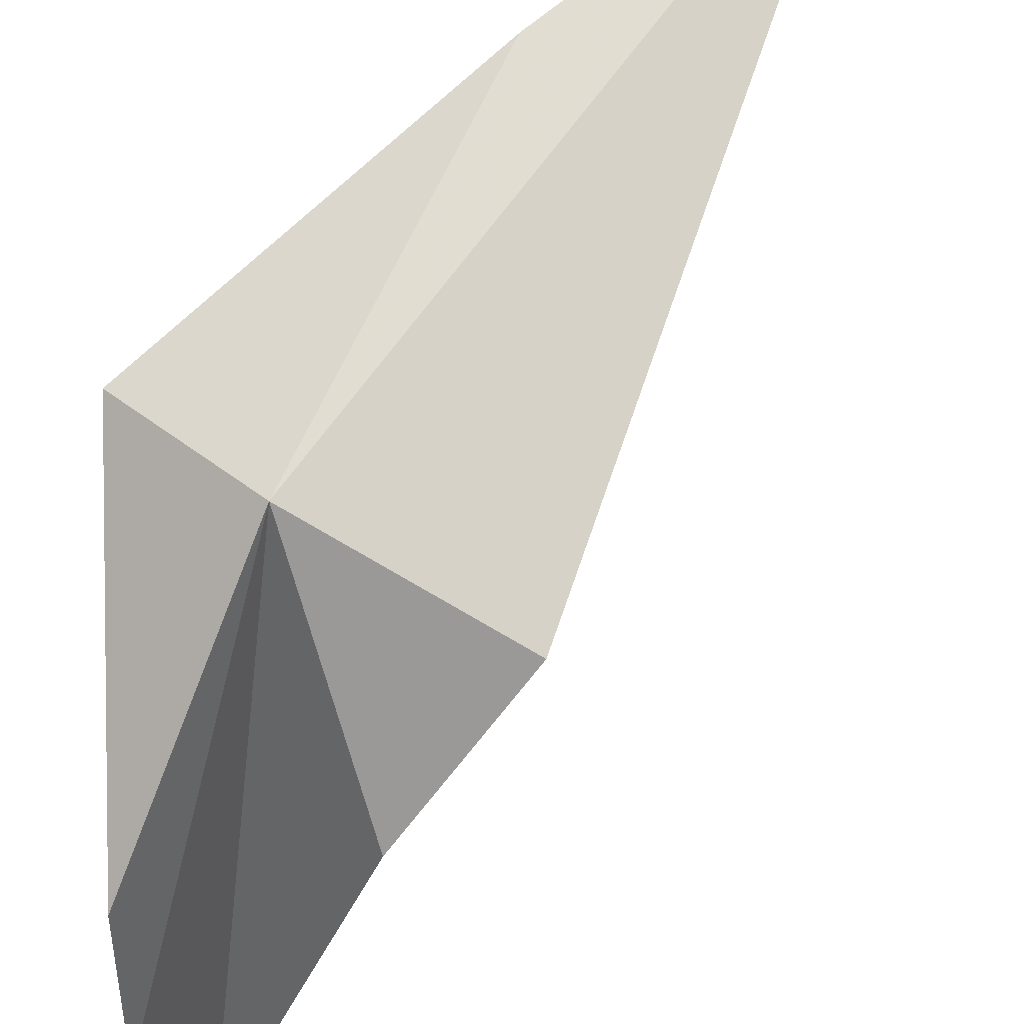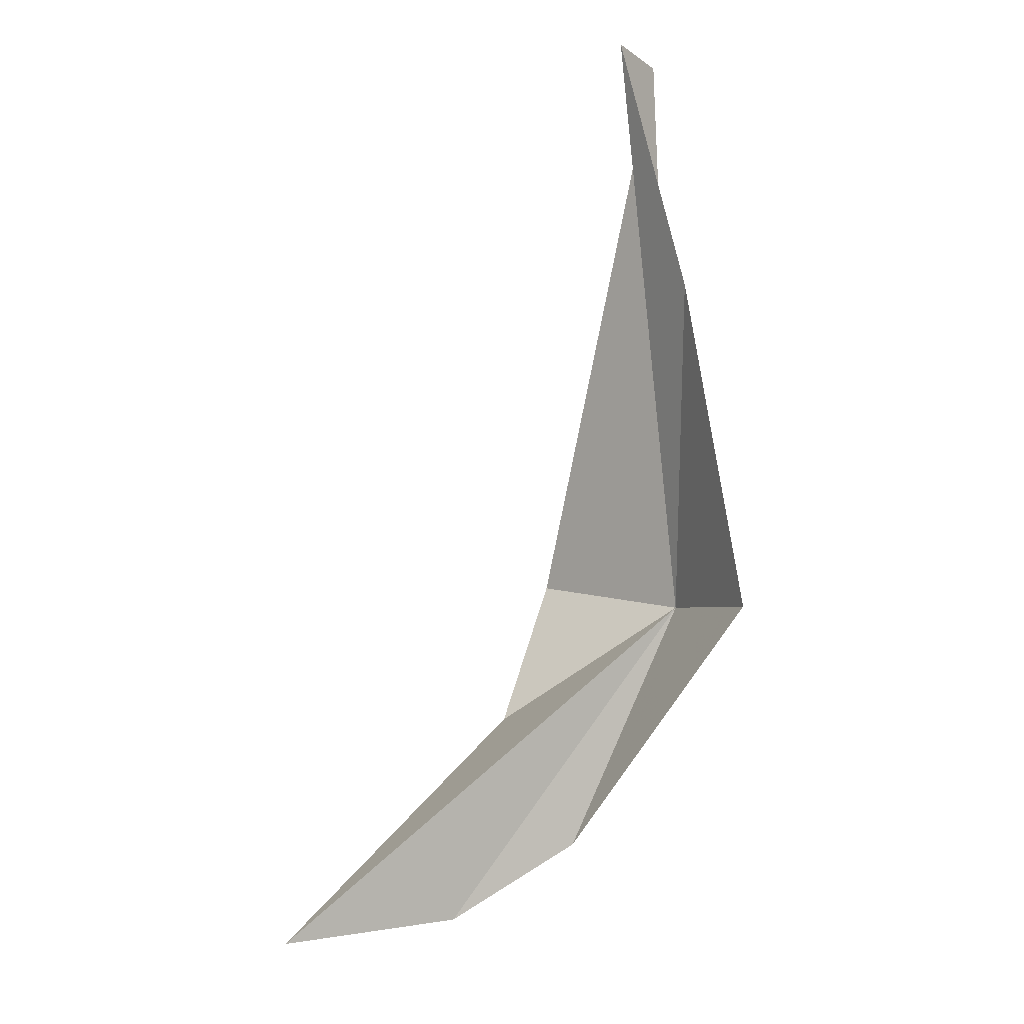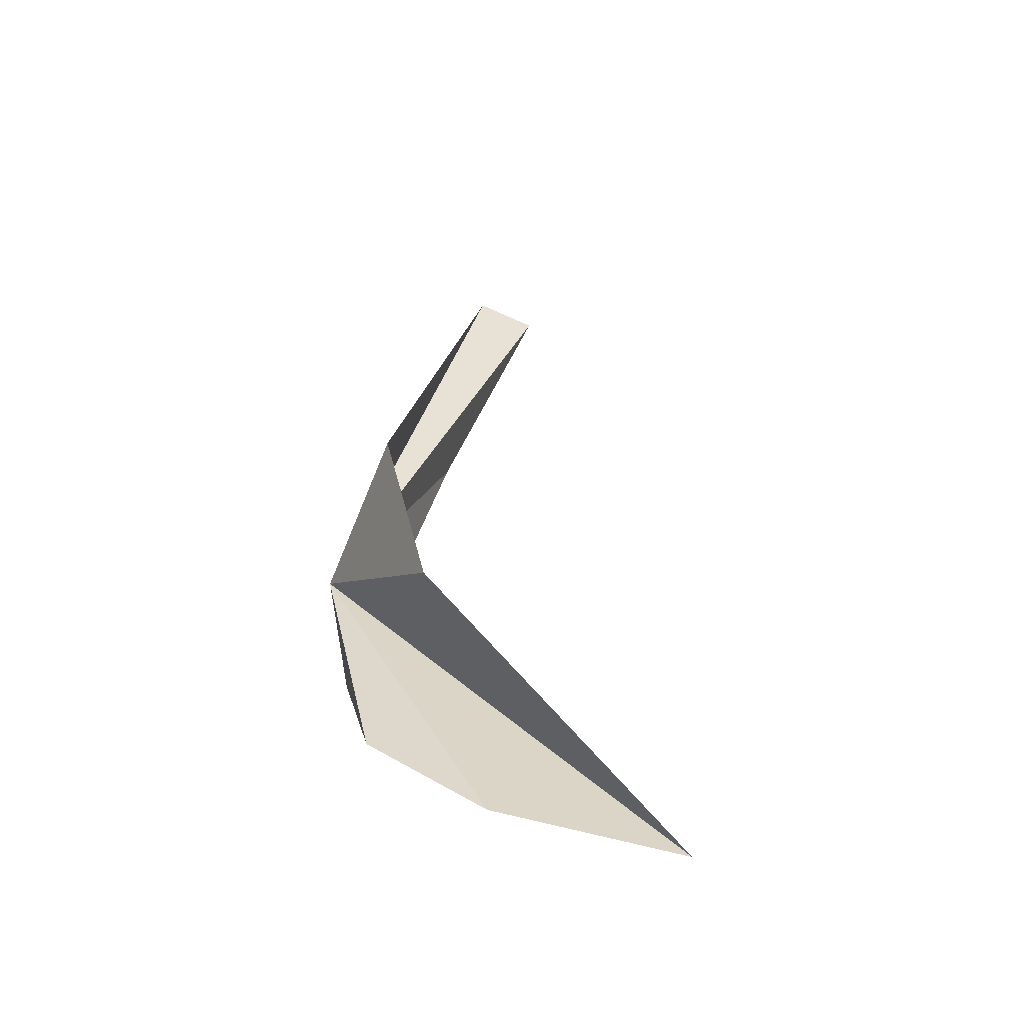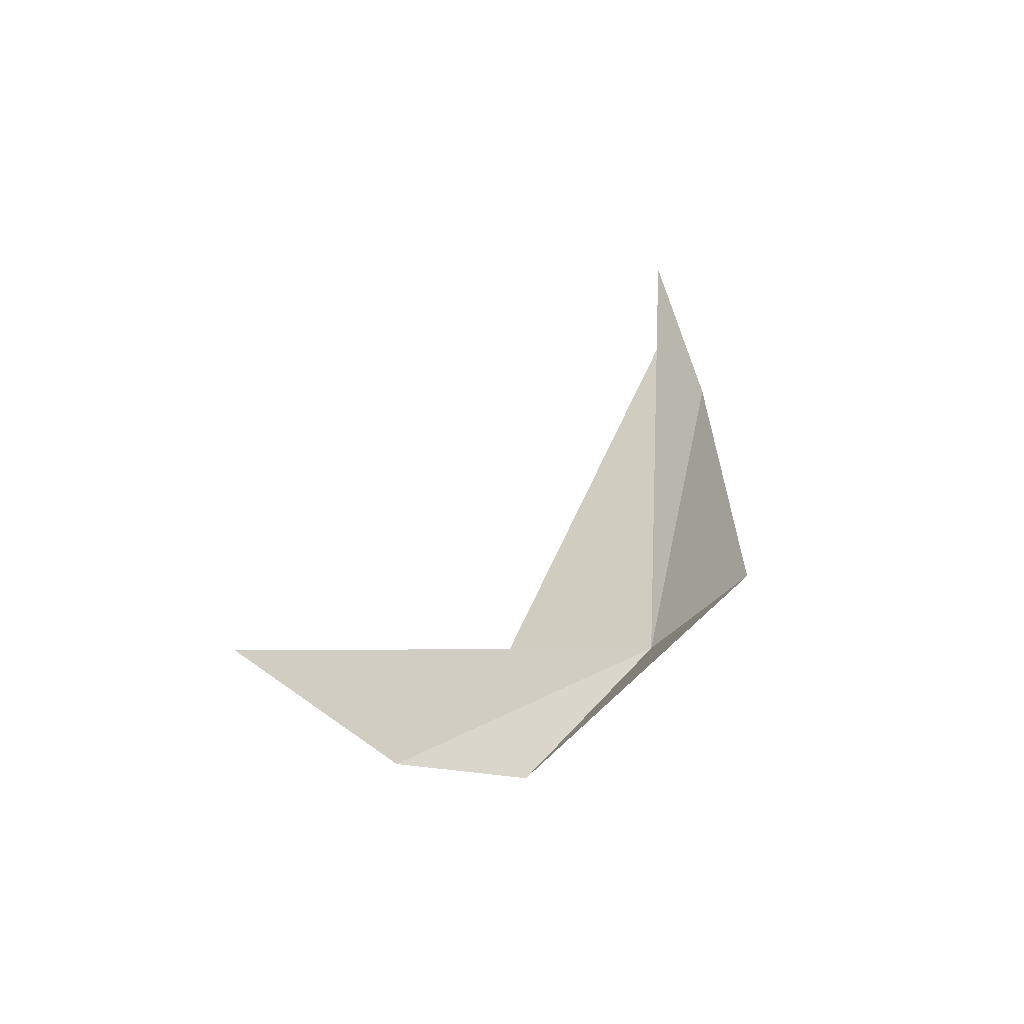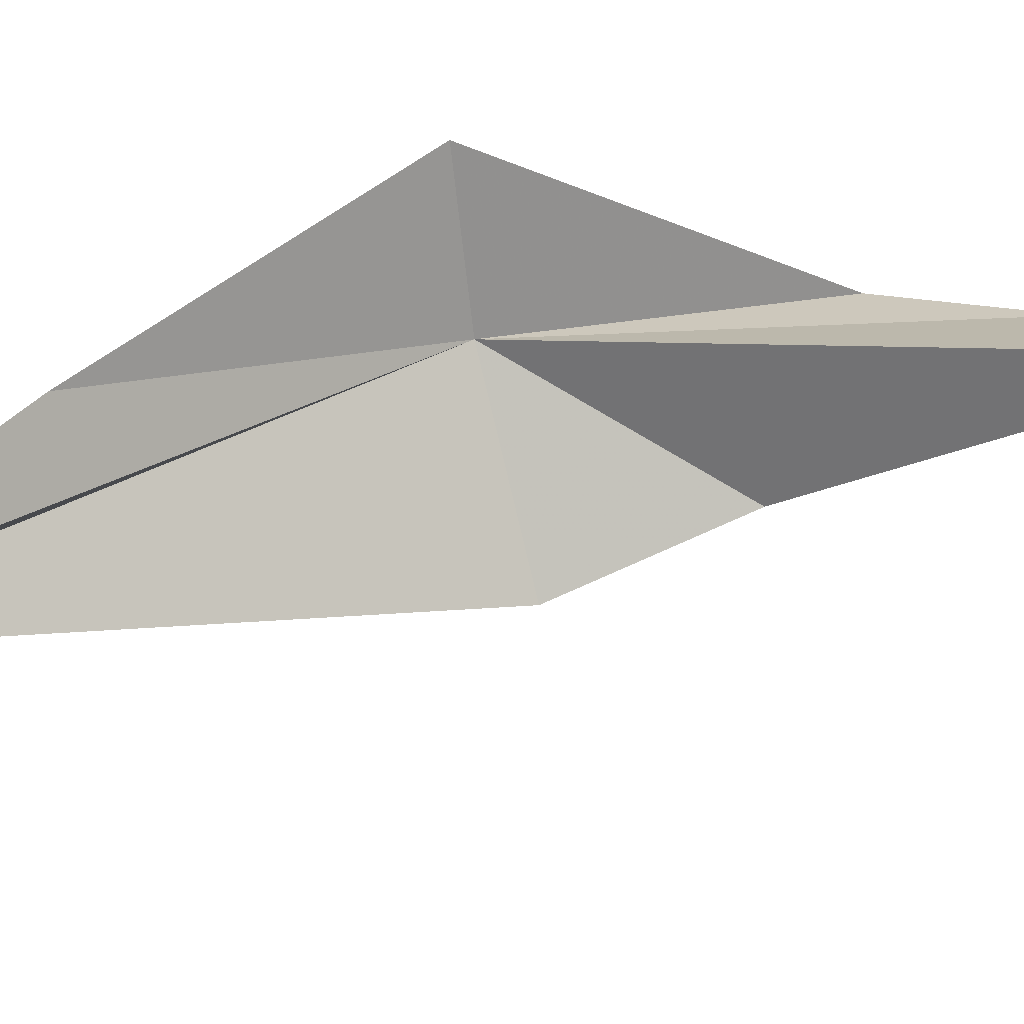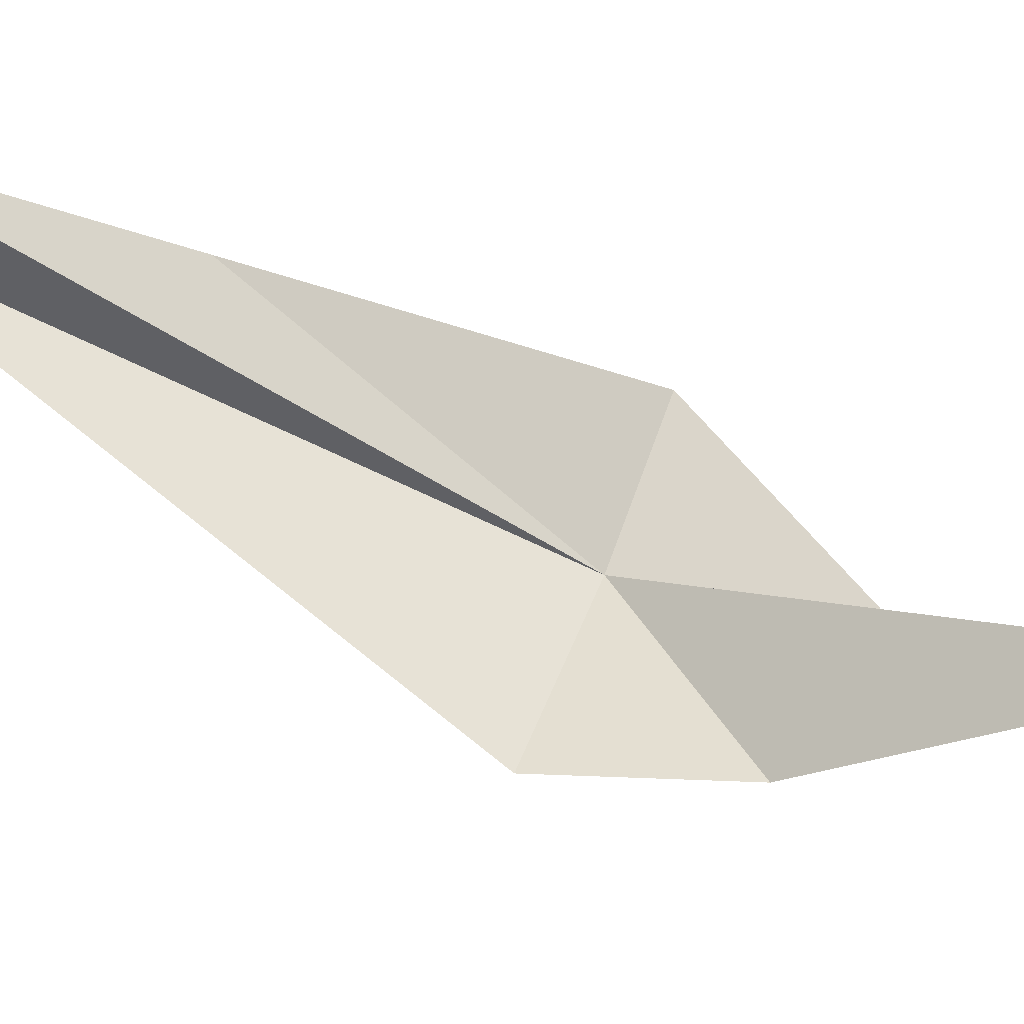
<metadata>
{"format":"obj","ext":"obj","renderer":"f3d","projection":"perspective","resolution":1024,"background":"white","views":[{"elev":-69.5,"azim":-51.4,"up":"+Y"},{"elev":-29.3,"azim":-158.0,"up":"+Z"},{"elev":-30.1,"azim":52.2,"up":"+Z"},{"elev":-74.9,"azim":-175.4,"up":"+Z"},{"elev":77.4,"azim":51.3,"up":"+Y"},{"elev":31.8,"azim":85.4,"up":"+Y"}]}
</metadata>
<code>
v -11.08 -19.04 77.1
v -18.72 -0.8756 99.29
v -16.5 8.258 120.5
v -17.87 2.865 121.7
v 3.035 -22.77 83.58
v 6.915 -21.36 69.81
v 20.21 -5.657 45.33
v -19.4 -11.46 72.16
v 0.4724 -22.01 56.83
v 9.895 -17.01 49.53
f 1 2 3
f 1 3 4
f 1 4 5
f 1 5 6
f 1 6 7
f 1 9 8
f 1 10 9
f 1 7 10
f 1 8 2

</code>
